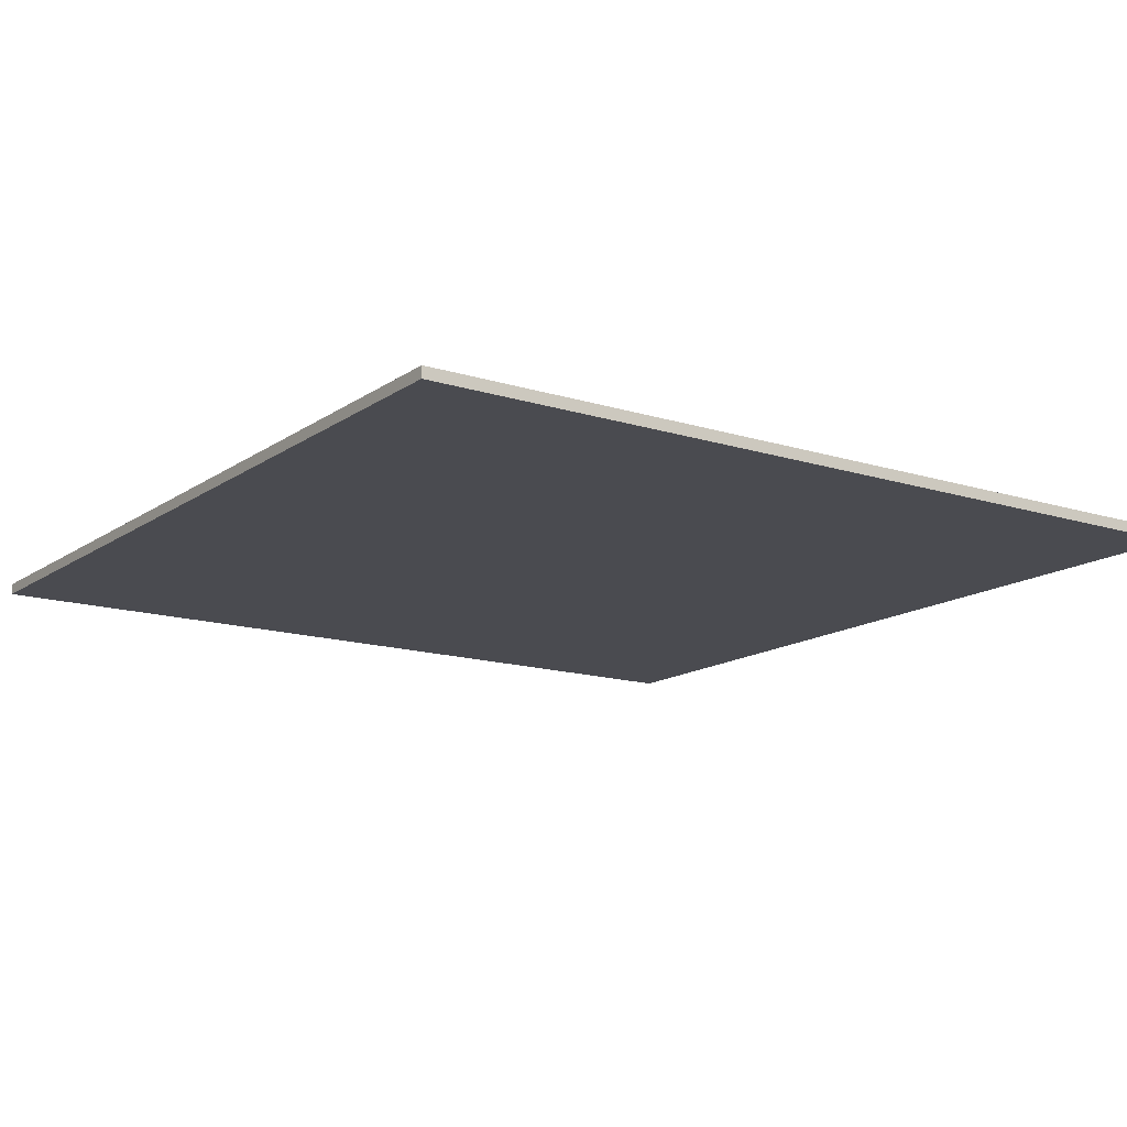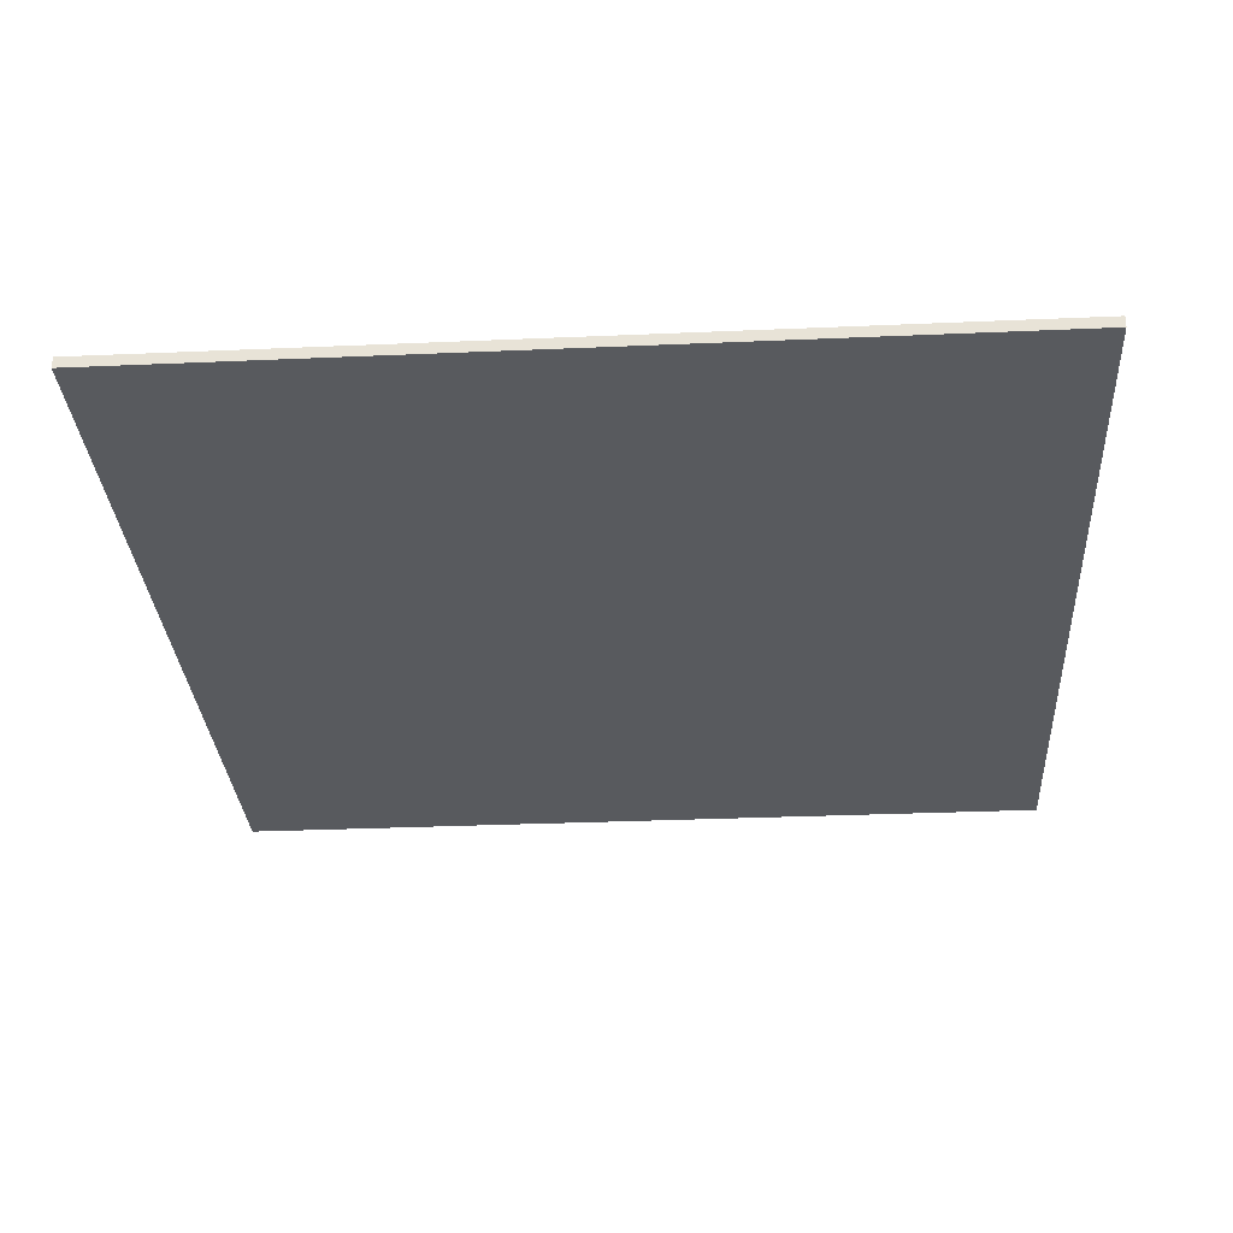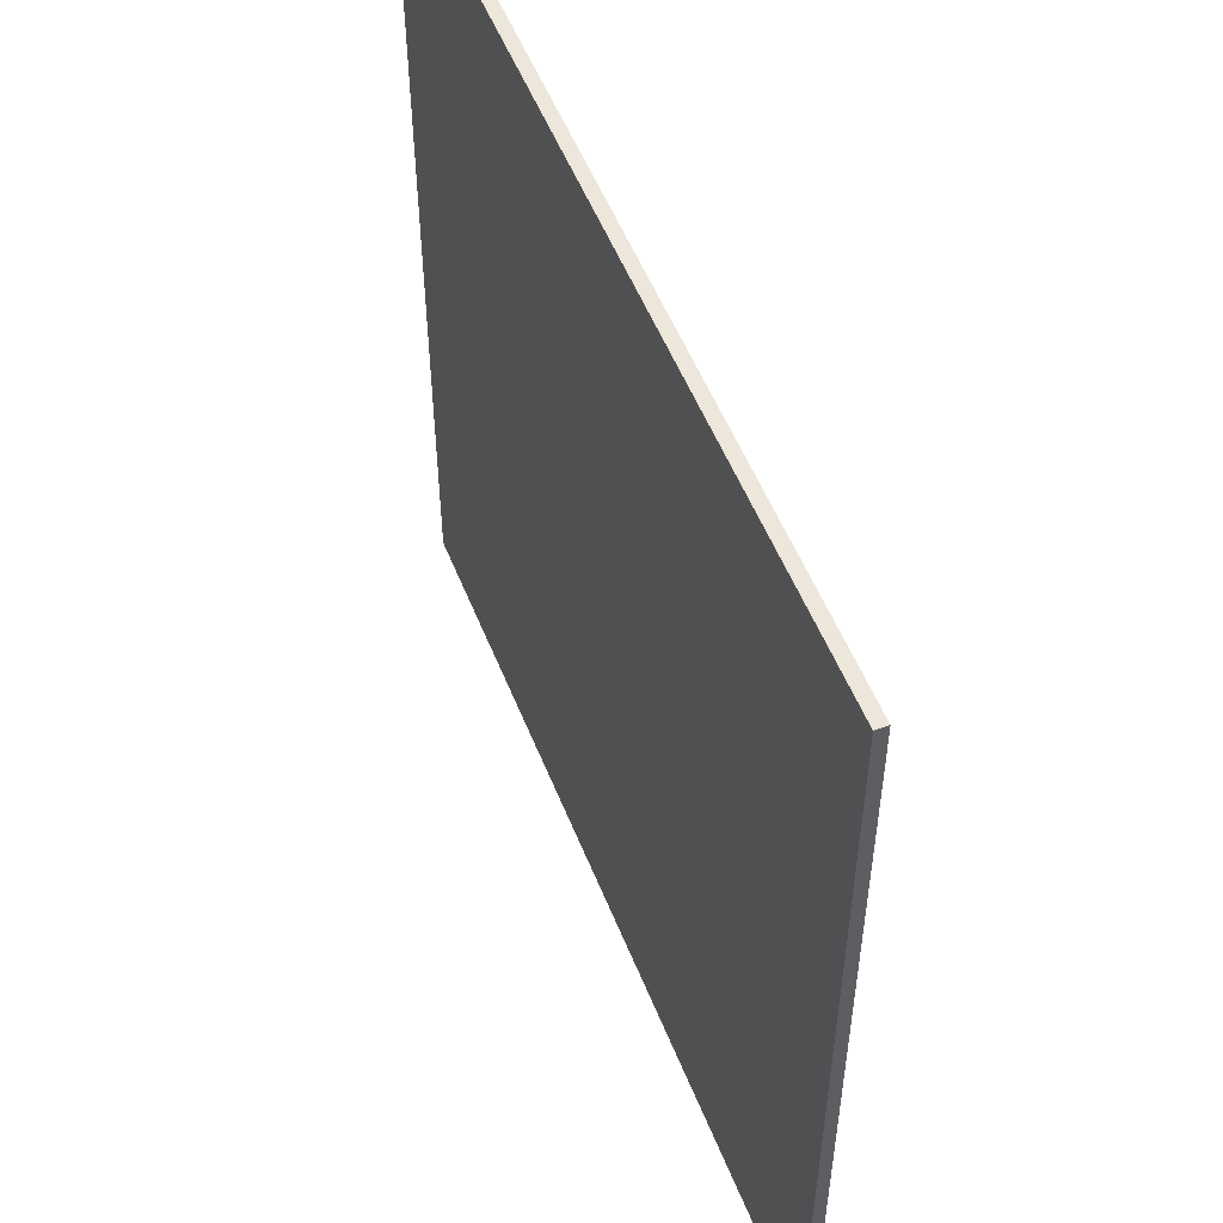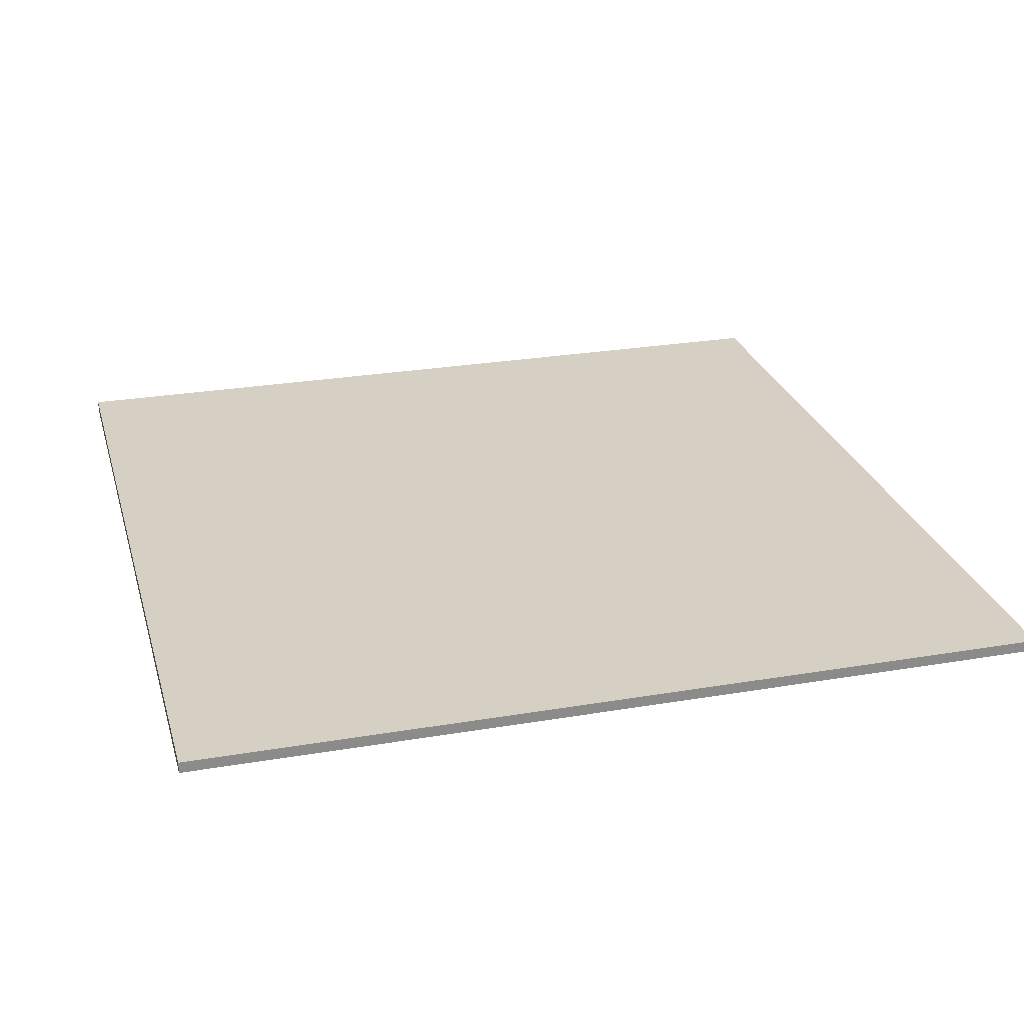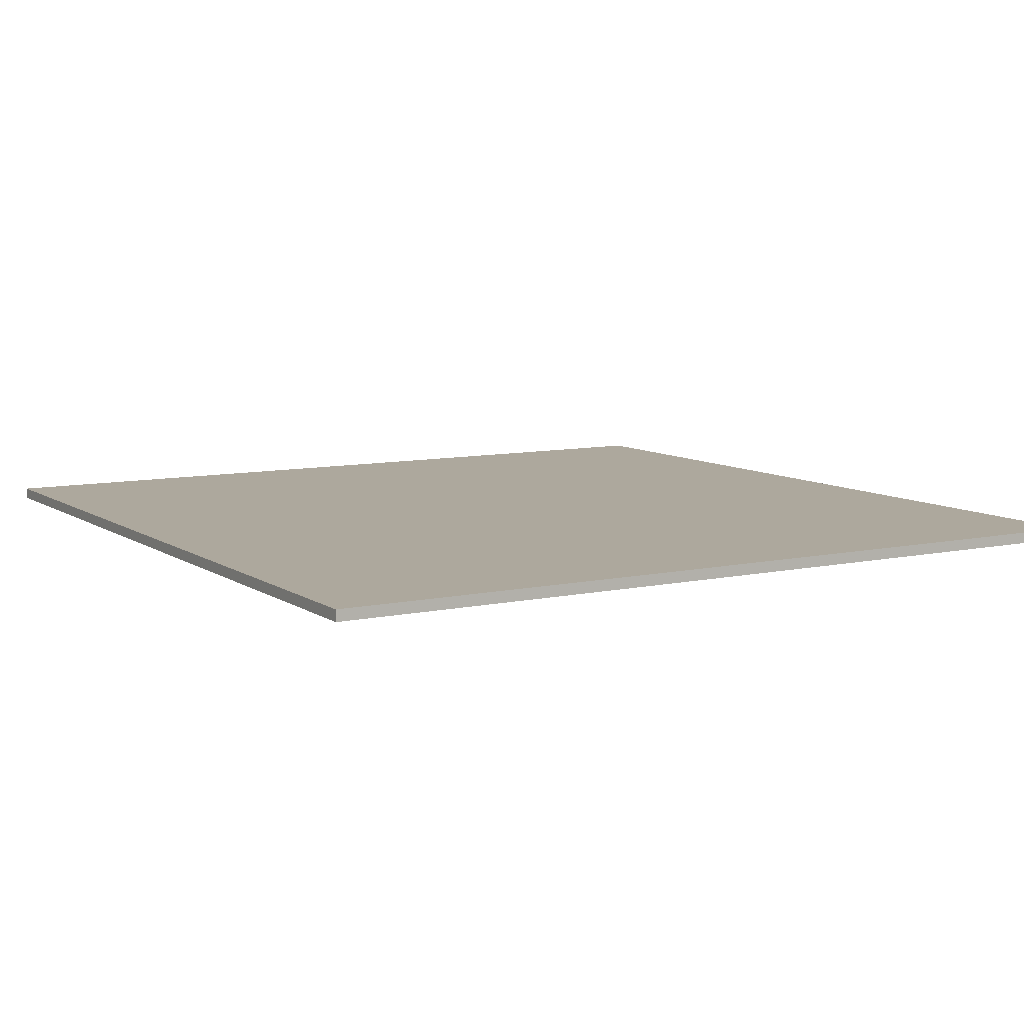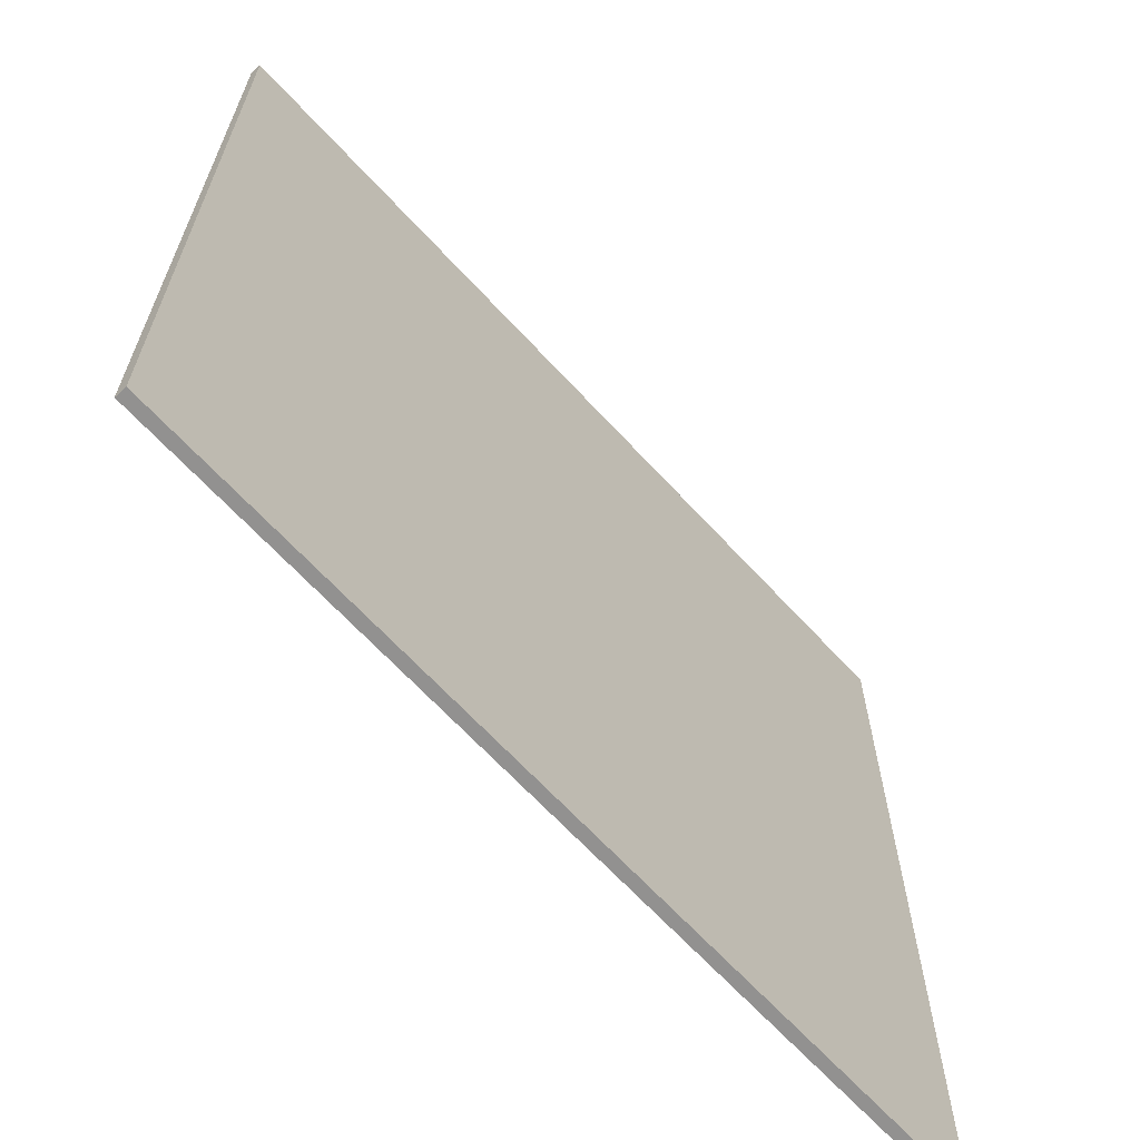
<metadata>
{"format":"obj","ext":"obj","renderer":"f3d","projection":"perspective","resolution":1024,"background":"white","views":[{"elev":-14.5,"azim":55.5,"up":"+Z"},{"elev":-30.7,"azim":-176.4,"up":"+Z"},{"elev":53.7,"azim":68.5,"up":"+Y"},{"elev":26.3,"azim":75.0,"up":"+Z"},{"elev":8.7,"azim":149.4,"up":"+Z"},{"elev":-66.1,"azim":132.6,"up":"+Y"}]}
</metadata>
<code>
o Plane
v 0.5068 0.09997 0.03624
v -0.4826 0.09997 0.03624
v 0.5068 1.089 0.03624
v -0.4826 1.089 0.03624
v 0.5068 0.09997 0.02342
v -0.4826 0.09997 0.02342
v 0.5068 1.089 0.02342
v -0.4826 1.089 0.02342
f 1 5 7 3
f 4 8 6 2
f 3 7 8 4
f 2 6 5 1
f 2 1 3 4
f 6 8 7 5

</code>
